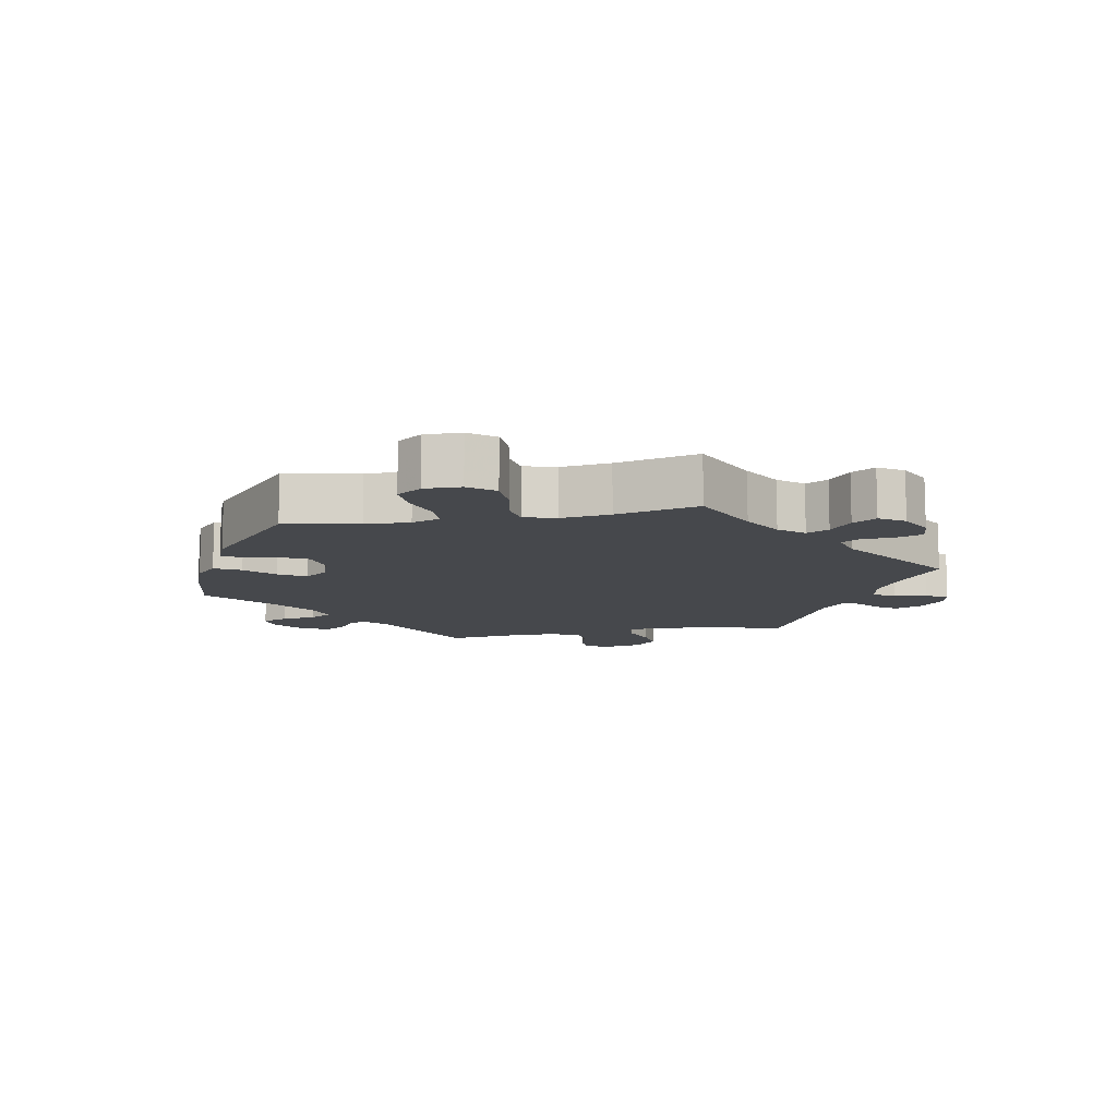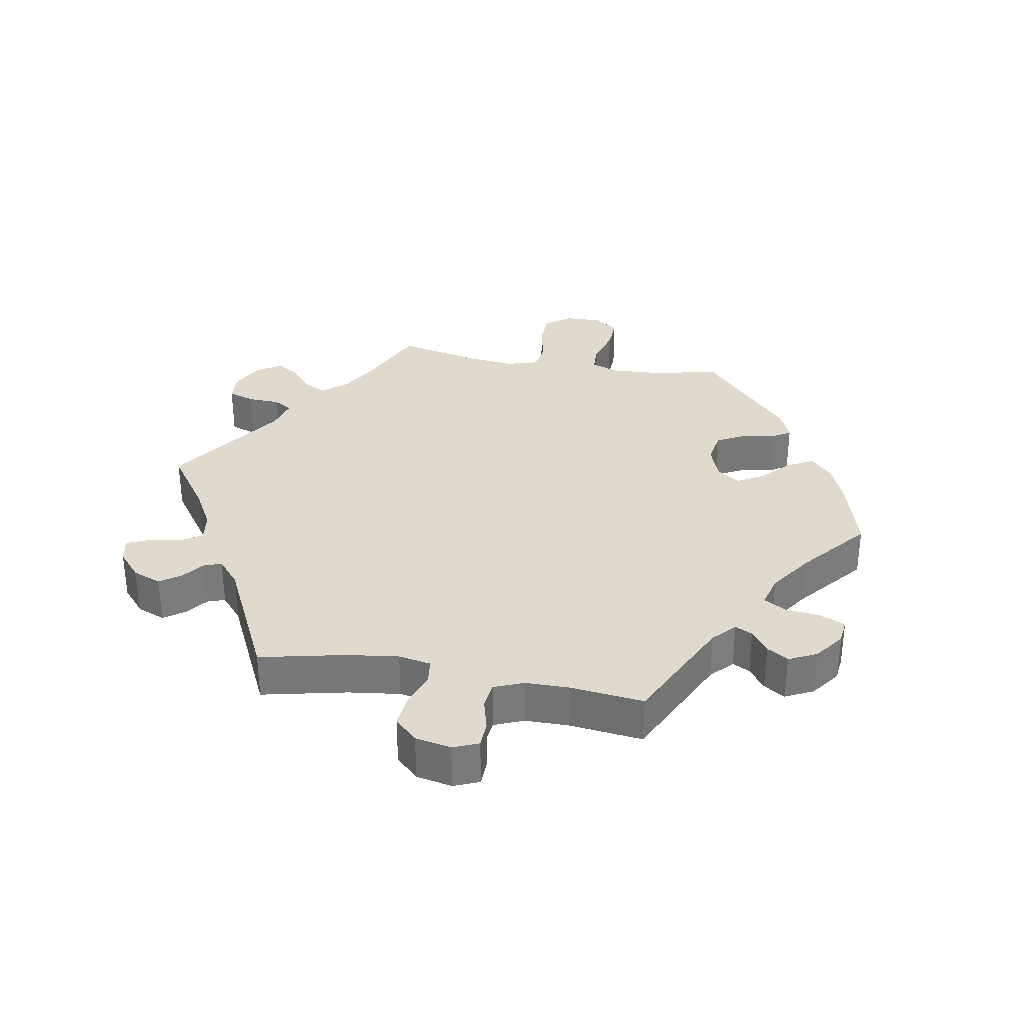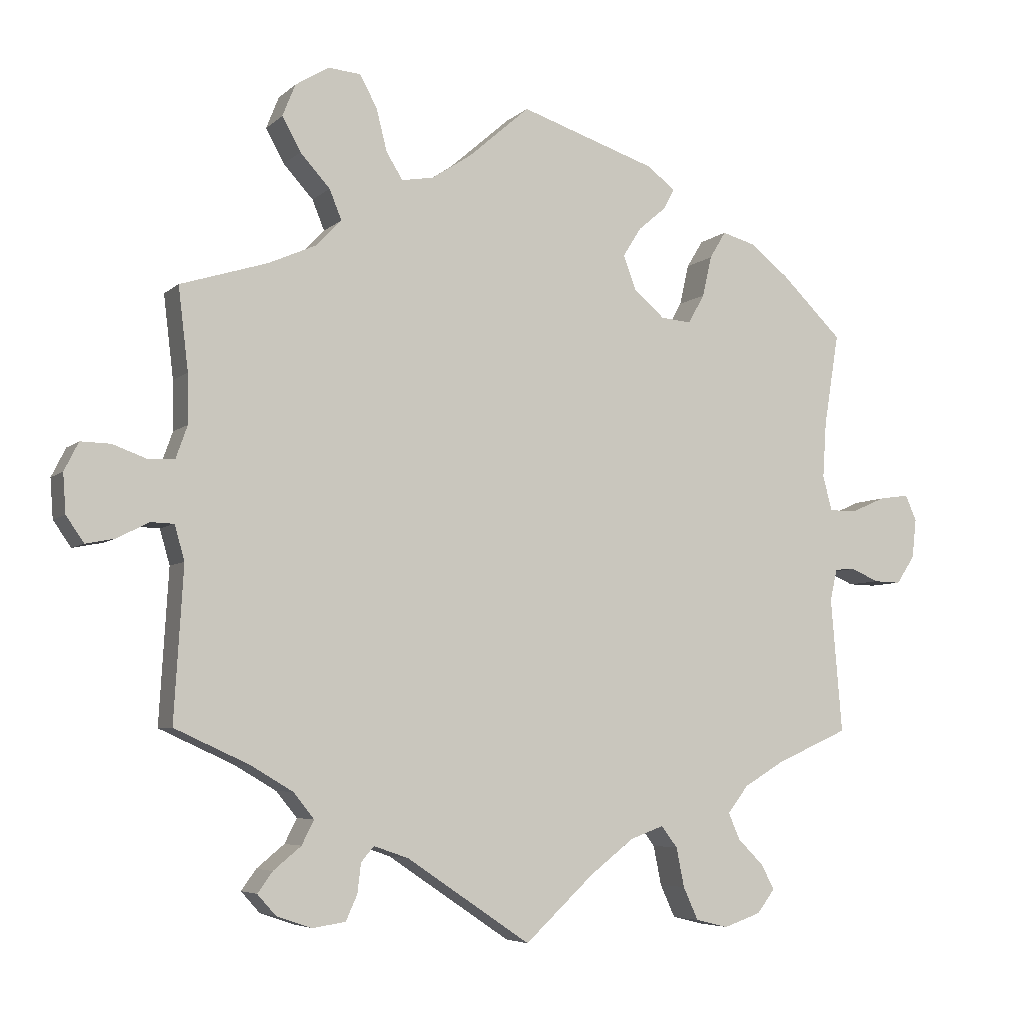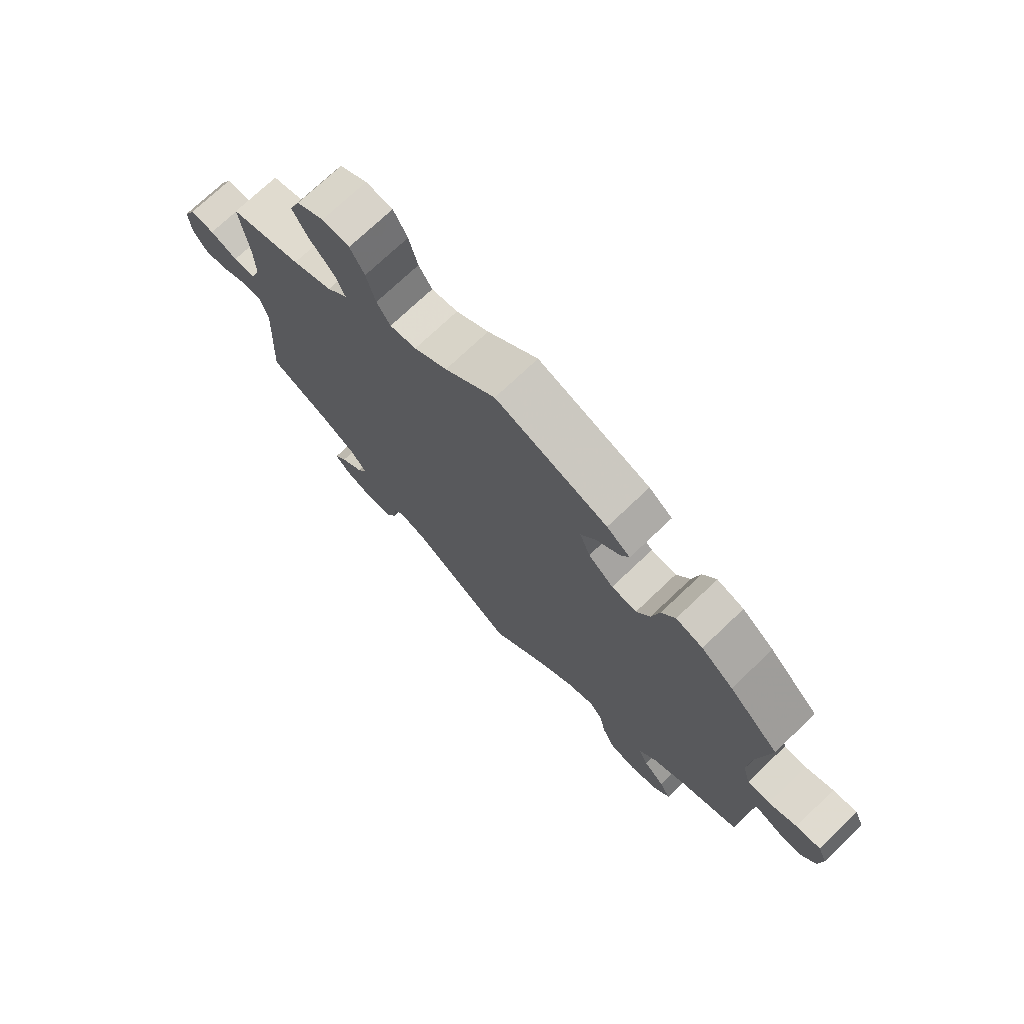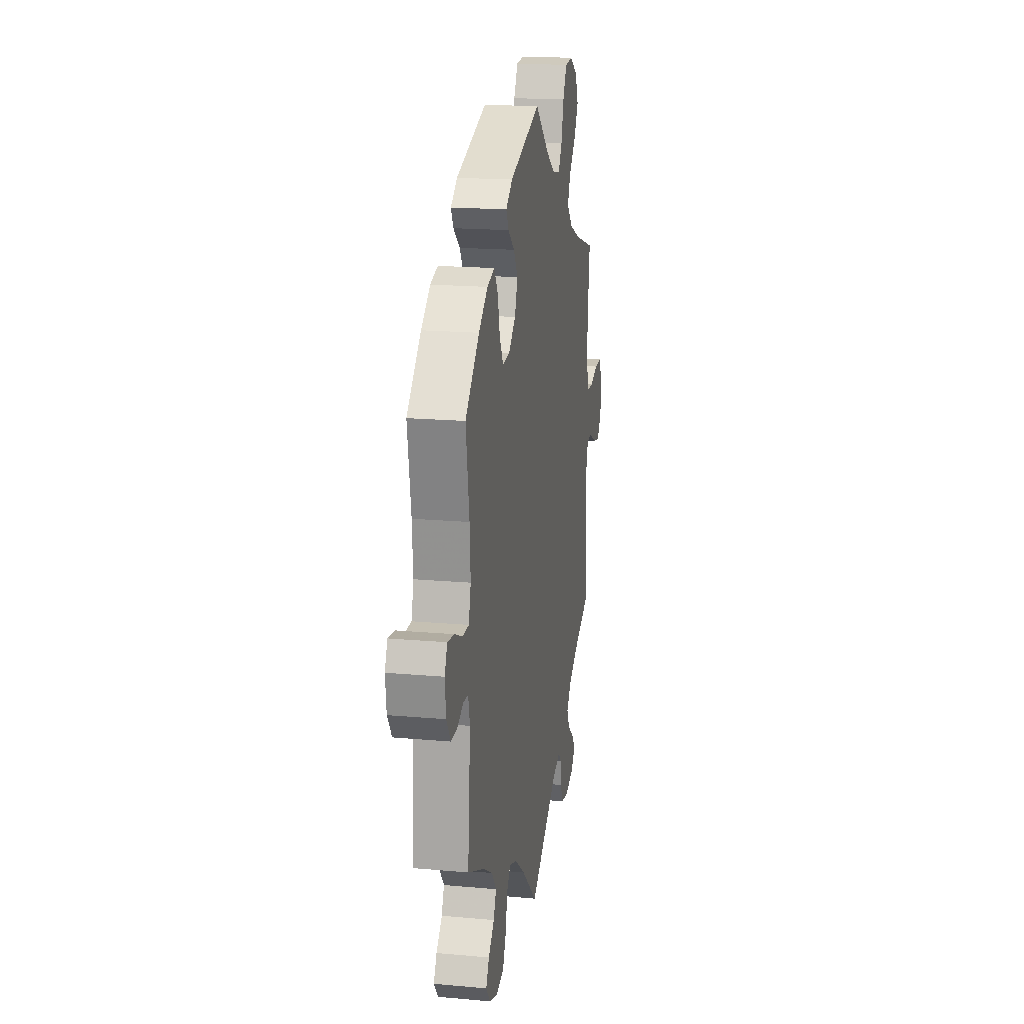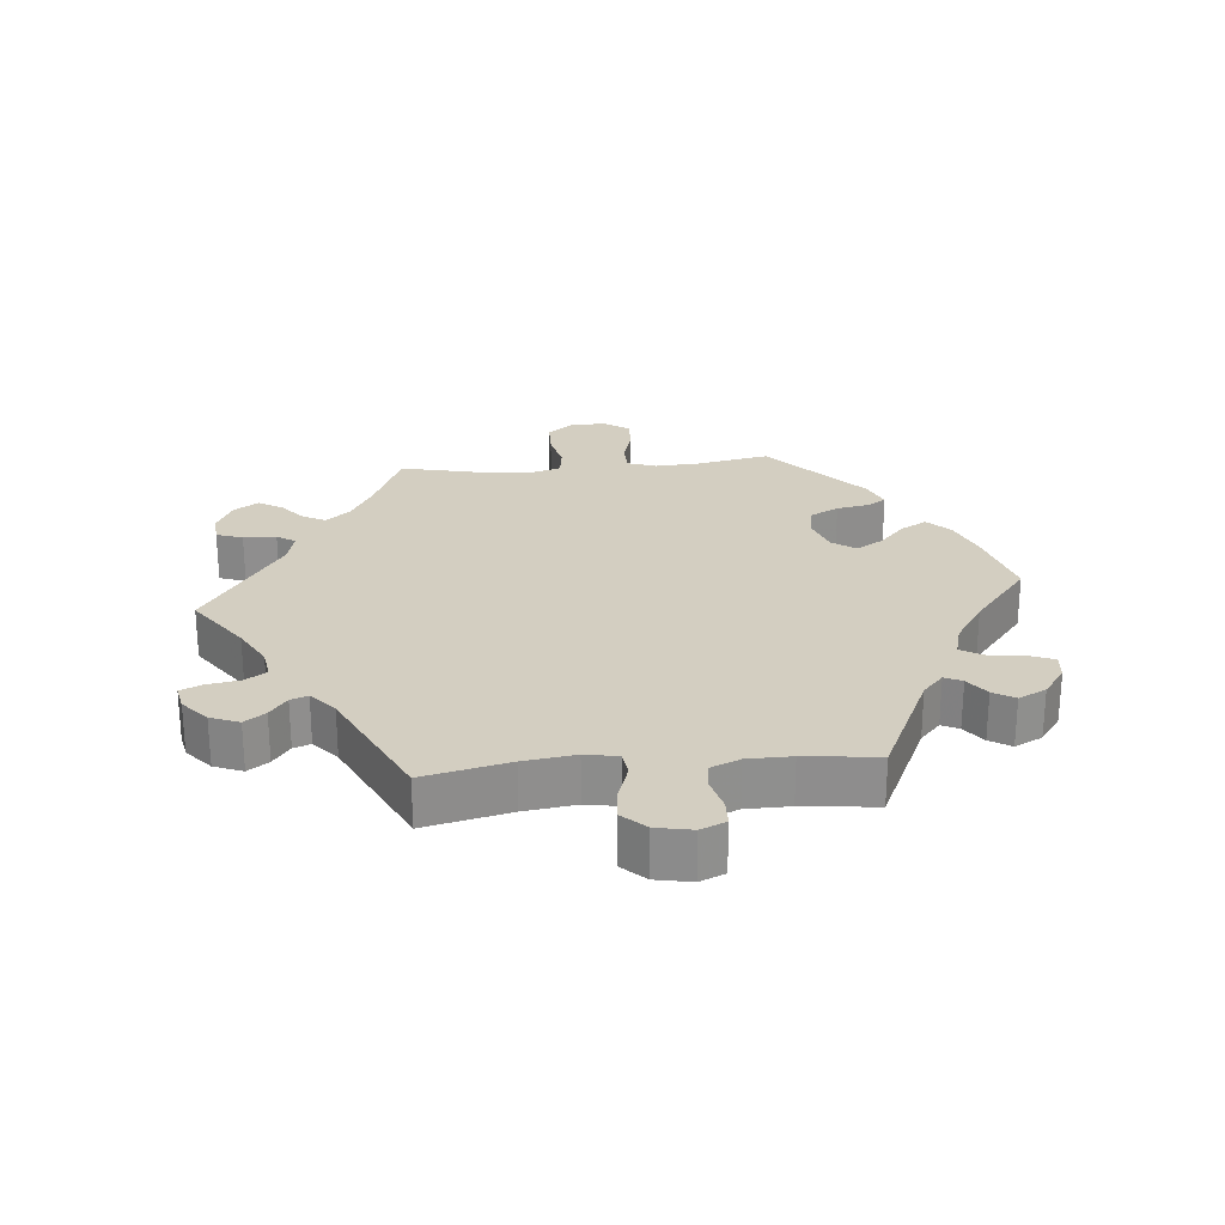
<metadata>
{"format":"obj","ext":"obj","renderer":"f3d","projection":"perspective","resolution":1024,"background":"white","views":[{"elev":-11.1,"azim":41.2,"up":"+Y"},{"elev":32.6,"azim":-139.5,"up":"+Y"},{"elev":-5.7,"azim":156.1,"up":"+Z"},{"elev":73.4,"azim":-133.6,"up":"+Z"},{"elev":18.1,"azim":-80.0,"up":"+Z"},{"elev":25.2,"azim":-155.2,"up":"+Y"}]}
</metadata>
<code>
v -0.415 0.07 0.373
v -0.36 0.07 0.416
v -0.314 0.07 0.429
v -0.291 0.07 0.391
v -0.278 0.07 0.334
v -0.255 0.07 0.293
v -0.212 0.07 0.297
v -0.169 0.07 0.334
v -0.151 0.07 0.382
v -0.177 0.07 0.423
v -0.216 0.07 0.456
v -0.231 0.07 0.485
v -0.191 0.07 0.515
v 0 0.07 0.578
v 0.086 0.07 0.503
v 0.142 0.07 0.466
v 0.187 0.07 0.458
v 0.21 0.07 0.495
v 0.225 0.07 0.554
v 0.249 0.07 0.599
v 0.295 0.07 0.603
v 0.342 0.07 0.574
v 0.36 0.07 0.529
v 0.334 0.07 0.482
v 0.292 0.07 0.436
v 0.275 0.07 0.394
v 0.31 0.07 0.357
v 0.378 0.07 0.327
v 0.5 0.07 0.289
v 0.486 0.07 0.173
v 0.485 0.07 0.104
v 0.501 0.07 0.059
v 0.539 0.07 0.057
v 0.586 0.07 0.074
v 0.628 0.07 0.075
v 0.648 0.07 0.035
v 0.644 0.07 -0.02
v 0.619 0.07 -0.056
v 0.578 0.07 -0.048
v 0.534 0.07 -0.025
v 0.501 0.07 -0.026
v 0.487 0.07 -0.075
v 0.5 0.07 -0.289
v 0.395 0.07 -0.337
v 0.336 0.07 -0.372
v 0.307 0.07 -0.408
v 0.324 0.07 -0.442
v 0.363 0.07 -0.474
v 0.384 0.07 -0.503
v 0.358 0.07 -0.532
v 0.308 0.07 -0.549
v 0.262 0.07 -0.542
v 0.246 0.07 -0.507
v 0.241 0.07 -0.465
v 0.223 0.07 -0.444
v 0.174 0.07 -0.461
v 0 0.07 -0.578
v -0.097 0.07 -0.488
v -0.159 0.07 -0.44
v -0.206 0.07 -0.423
v -0.229 0.07 -0.453
v -0.24 0.07 -0.508
v -0.261 0.07 -0.554
v -0.307 0.07 -0.565
v -0.359 0.07 -0.547
v -0.384 0.07 -0.514
v -0.365 0.07 -0.479
v -0.329 0.07 -0.443
v -0.313 0.07 -0.406
v -0.342 0.07 -0.368
v -0.399 0.07 -0.334
v -0.501 0.07 -0.289
v -0.485 0.07 -0.1
v -0.495 0.07 -0.055
v -0.524 0.07 -0.053
v -0.563 0.07 -0.07
v -0.601 0.07 -0.071
v -0.627 0.07 -0.032
v -0.633 0.07 0.023
v -0.617 0.07 0.059
v -0.575 0.07 0.053
v -0.527 0.07 0.032
v -0.488 0.07 0.032
v -0.475 0.07 0.081
v -0.48 0.07 0.159
v -0.501 0.07 0.289
v -0.415 0 0.373
v -0.36 0 0.416
v -0.314 0 0.429
v -0.291 0 0.391
v -0.278 0 0.334
v -0.255 0 0.293
v -0.212 0 0.297
v -0.169 0 0.334
v -0.151 0 0.382
v -0.177 0 0.423
v -0.216 0 0.456
v -0.231 0 0.485
v -0.191 0 0.515
v 0 0 0.578
v 0.086 0 0.503
v 0.142 0 0.466
v 0.187 0 0.458
v 0.21 0 0.495
v 0.225 0 0.554
v 0.249 0 0.599
v 0.295 0 0.603
v 0.342 0 0.574
v 0.36 0 0.529
v 0.334 0 0.482
v 0.292 0 0.436
v 0.275 0 0.394
v 0.31 0 0.357
v 0.378 0 0.327
v 0.5 0 0.289
v 0.486 0 0.173
v 0.485 0 0.104
v 0.501 0 0.059
v 0.539 0 0.057
v 0.586 0 0.074
v 0.628 0 0.075
v 0.648 0 0.035
v 0.644 0 -0.02
v 0.619 0 -0.056
v 0.578 0 -0.048
v 0.534 0 -0.025
v 0.501 0 -0.026
v 0.487 0 -0.075
v 0.5 0 -0.289
v 0.395 0 -0.337
v 0.336 0 -0.372
v 0.307 0 -0.408
v 0.324 0 -0.442
v 0.363 0 -0.474
v 0.384 0 -0.503
v 0.358 0 -0.532
v 0.308 0 -0.549
v 0.262 0 -0.542
v 0.246 0 -0.507
v 0.241 0 -0.465
v 0.223 0 -0.444
v 0.174 0 -0.461
v 0 0 -0.578
v -0.097 0 -0.488
v -0.159 0 -0.44
v -0.206 0 -0.423
v -0.229 0 -0.453
v -0.24 0 -0.508
v -0.261 0 -0.554
v -0.307 0 -0.565
v -0.359 0 -0.547
v -0.384 0 -0.514
v -0.365 0 -0.479
v -0.329 0 -0.443
v -0.313 0 -0.406
v -0.342 0 -0.368
v -0.399 0 -0.334
v -0.501 0 -0.289
v -0.485 0 -0.1
v -0.495 0 -0.055
v -0.524 0 -0.053
v -0.563 0 -0.07
v -0.601 0 -0.071
v -0.627 0 -0.032
v -0.633 0 0.023
v -0.617 0 0.059
v -0.575 0 0.053
v -0.527 0 0.032
v -0.488 0 0.032
v -0.475 0 0.081
v -0.48 0 0.159
v -0.501 0 0.289
f 85 86 1 2
f 84 85 2 3
f 83 84 3 4
f 79 80 81 82
f 79 82 83
f 78 79 83
f 75 76 77 78
f 74 75 78 83
f 73 74 83 4
f 71 72 73 4
f 65 66 67 68
f 65 68 69
f 64 65 69
f 61 62 63 64
f 61 64 69
f 60 61 69 70
f 56 57 58
f 55 56 58 59
f 51 52 53 54
f 49 50 51 54
f 47 48 49 54
f 46 47 54 55
f 45 46 55 59
f 42 43 44
f 41 42 44 45
f 37 38 39 40
f 37 40 41
f 36 37 41
f 33 34 35 36
f 32 33 36 41
f 31 32 41 45
f 28 29 30
f 27 28 30 31
f 26 27 31 45
f 22 23 24 25
f 22 25 26
f 21 22 26
f 18 19 20 21
f 17 18 21 26
f 16 17 26 45
f 12 13 14 15
f 10 11 12 15
f 9 10 15 16
f 8 9 16 45
f 70 71 4 5
f 60 70 5 6
f 59 60 6 7
f 7 8 45 59
f 88 87 172 171
f 89 88 171 170
f 90 89 170 169
f 168 167 166 165
f 169 168 165
f 169 165 164
f 164 163 162 161
f 169 164 161 160
f 90 169 160 159
f 90 159 158 157
f 154 153 152 151
f 155 154 151
f 155 151 150
f 150 149 148 147
f 155 150 147
f 156 155 147 146
f 144 143 142
f 145 144 142 141
f 140 139 138 137
f 140 137 136 135
f 140 135 134 133
f 141 140 133 132
f 145 141 132 131
f 130 129 128
f 131 130 128 127
f 126 125 124 123
f 127 126 123
f 127 123 122
f 122 121 120 119
f 127 122 119 118
f 131 127 118 117
f 116 115 114
f 117 116 114 113
f 131 117 113 112
f 111 110 109 108
f 112 111 108
f 112 108 107
f 107 106 105 104
f 112 107 104 103
f 131 112 103 102
f 101 100 99 98
f 101 98 97 96
f 102 101 96 95
f 131 102 95 94
f 91 90 157 156
f 92 91 156 146
f 93 92 146 145
f 145 131 94 93
f 1 87 88 2
f 2 88 89 3
f 3 89 90 4
f 4 90 91 5
f 5 91 92 6
f 6 92 93 7
f 7 93 94 8
f 8 94 95 9
f 9 95 96 10
f 10 96 97 11
f 11 97 98 12
f 12 98 99 13
f 13 99 100 14
f 14 100 101 15
f 15 101 102 16
f 16 102 103 17
f 17 103 104 18
f 18 104 105 19
f 19 105 106 20
f 20 106 107 21
f 21 107 108 22
f 22 108 109 23
f 23 109 110 24
f 24 110 111 25
f 25 111 112 26
f 26 112 113 27
f 27 113 114 28
f 28 114 115 29
f 29 115 116 30
f 30 116 117 31
f 31 117 118 32
f 32 118 119 33
f 33 119 120 34
f 34 120 121 35
f 35 121 122 36
f 36 122 123 37
f 37 123 124 38
f 38 124 125 39
f 39 125 126 40
f 40 126 127 41
f 41 127 128 42
f 42 128 129 43
f 43 129 130 44
f 44 130 131 45
f 45 131 132 46
f 46 132 133 47
f 47 133 134 48
f 48 134 135 49
f 49 135 136 50
f 50 136 137 51
f 51 137 138 52
f 52 138 139 53
f 53 139 140 54
f 54 140 141 55
f 55 141 142 56
f 56 142 143 57
f 57 143 144 58
f 58 144 145 59
f 59 145 146 60
f 60 146 147 61
f 61 147 148 62
f 62 148 149 63
f 63 149 150 64
f 64 150 151 65
f 65 151 152 66
f 66 152 153 67
f 67 153 154 68
f 68 154 155 69
f 69 155 156 70
f 70 156 157 71
f 71 157 158 72
f 72 158 159 73
f 73 159 160 74
f 74 160 161 75
f 75 161 162 76
f 76 162 163 77
f 77 163 164 78
f 78 164 165 79
f 79 165 166 80
f 80 166 167 81
f 81 167 168 82
f 82 168 169 83
f 83 169 170 84
f 84 170 171 85
f 85 171 172 86
f 86 172 87 1

</code>
